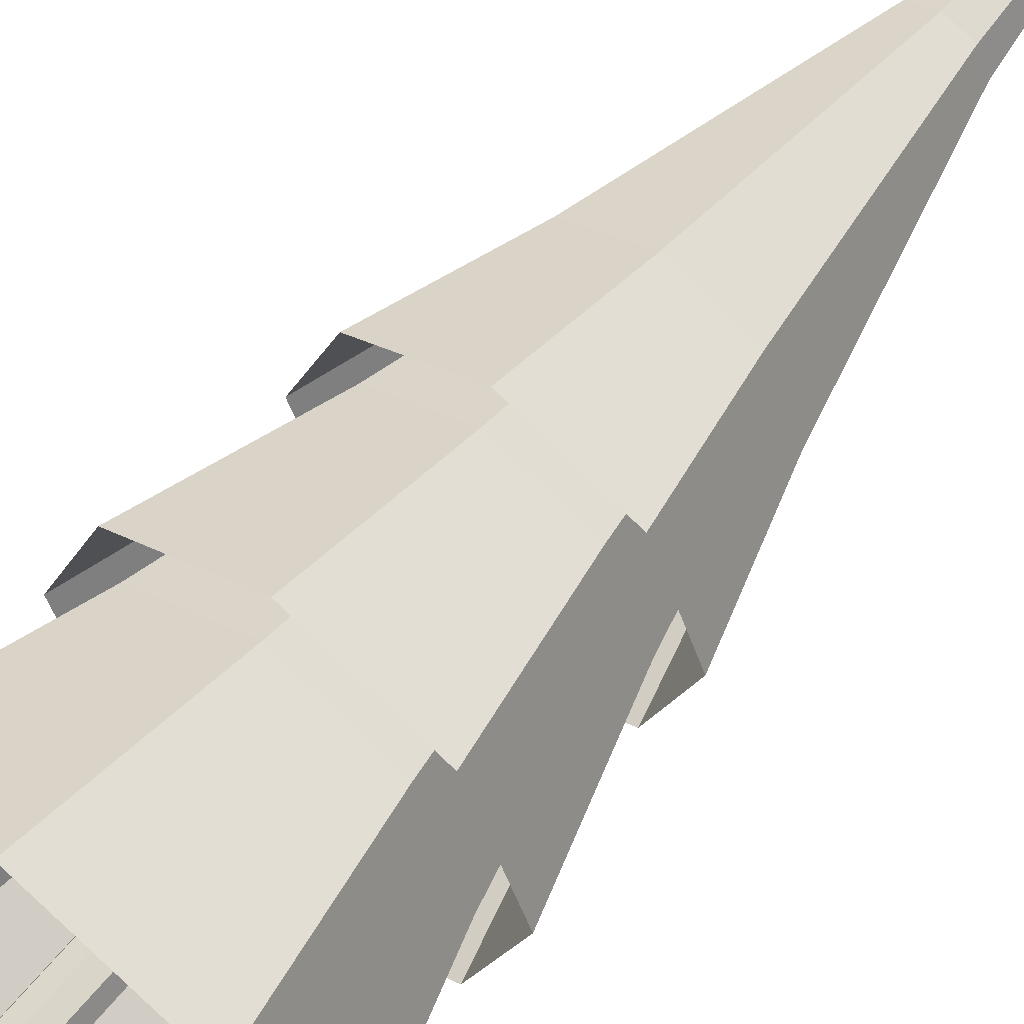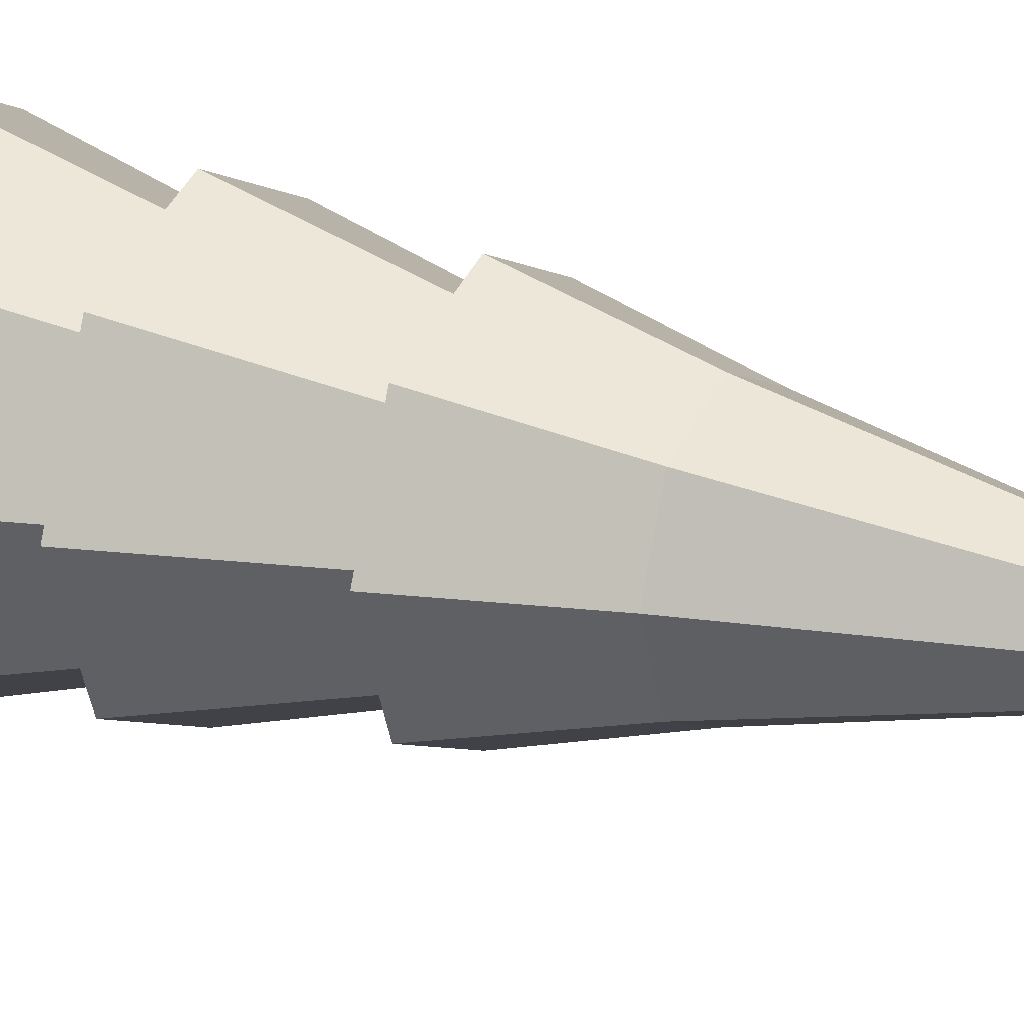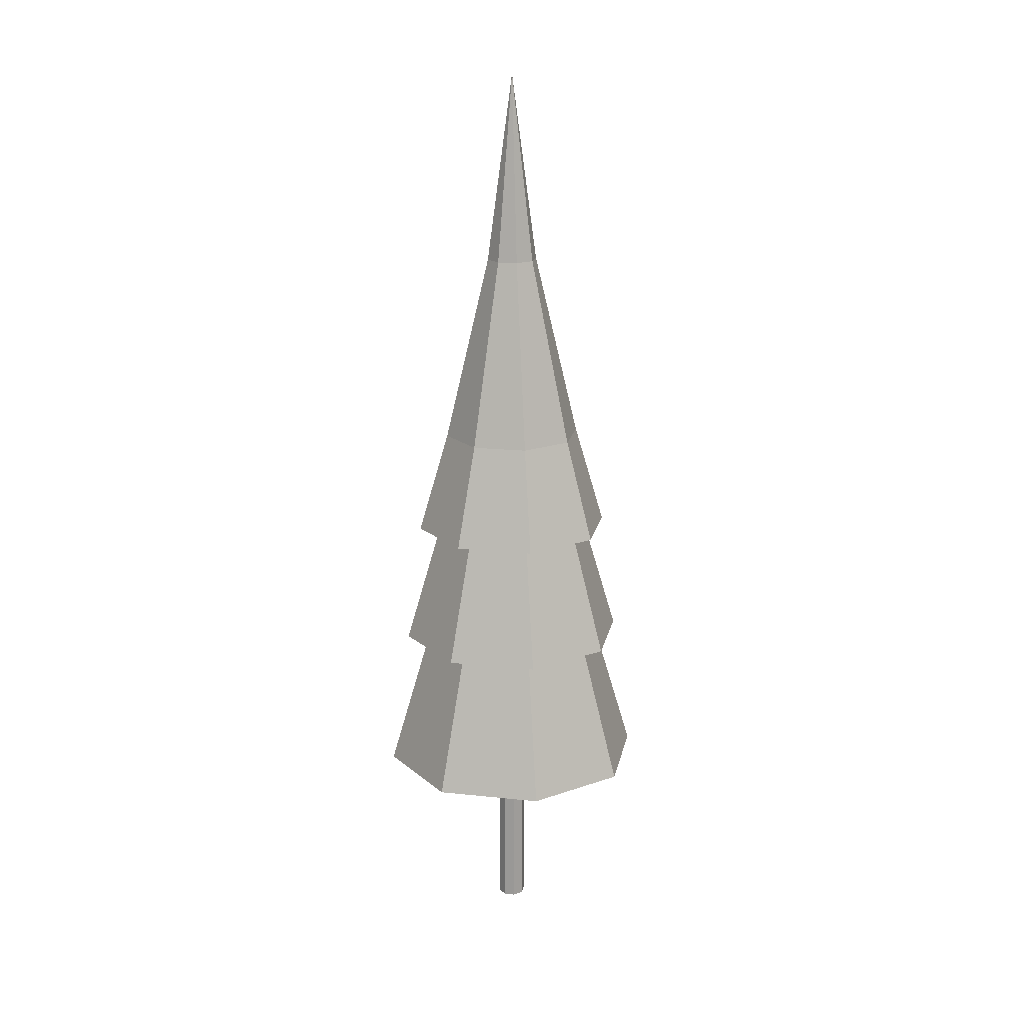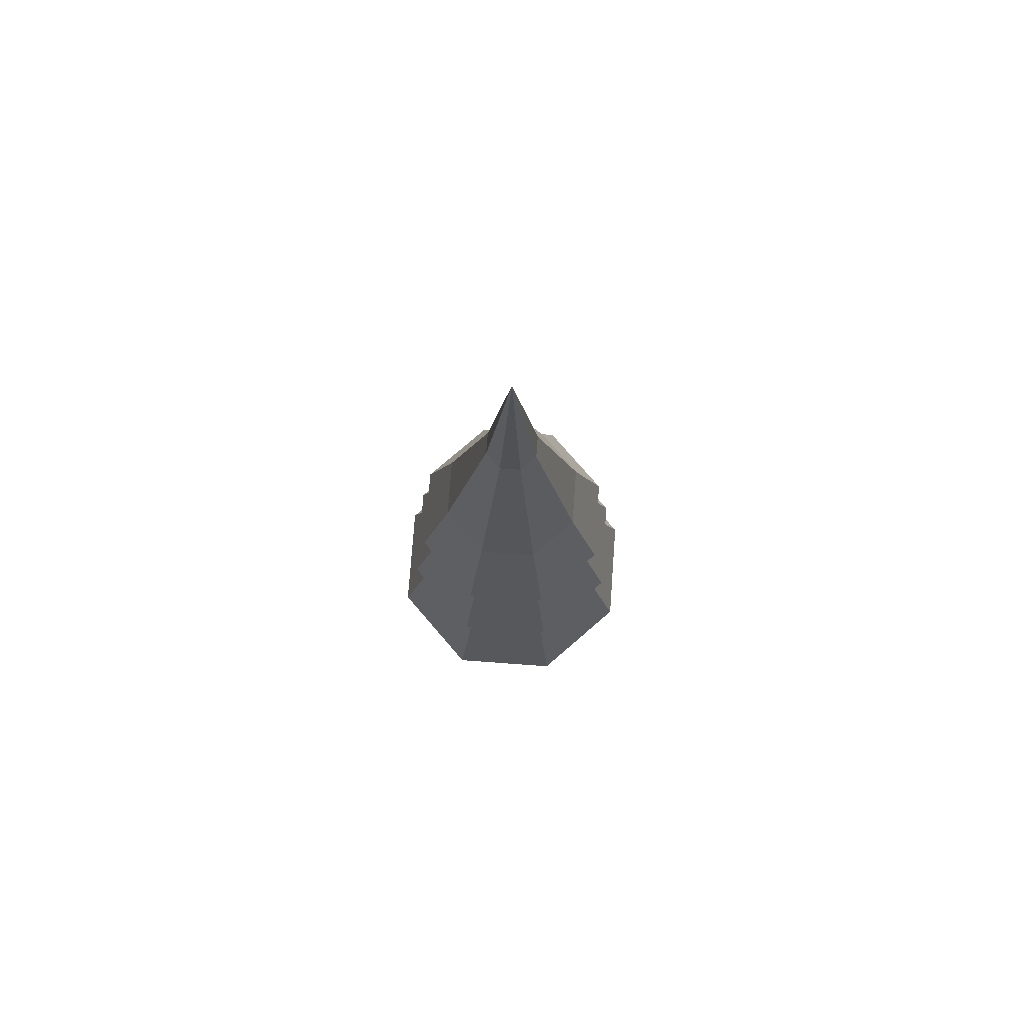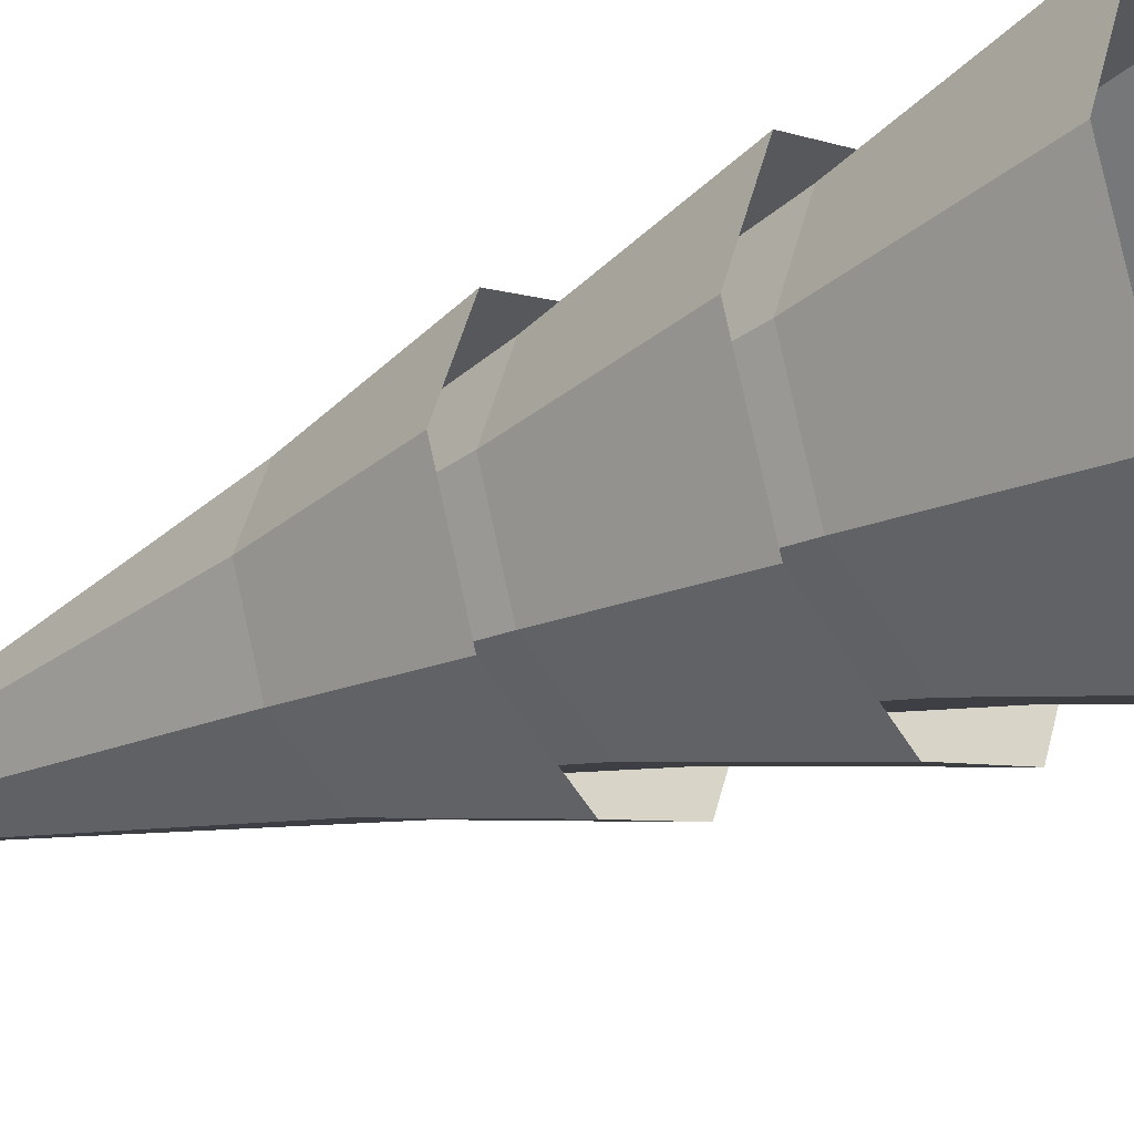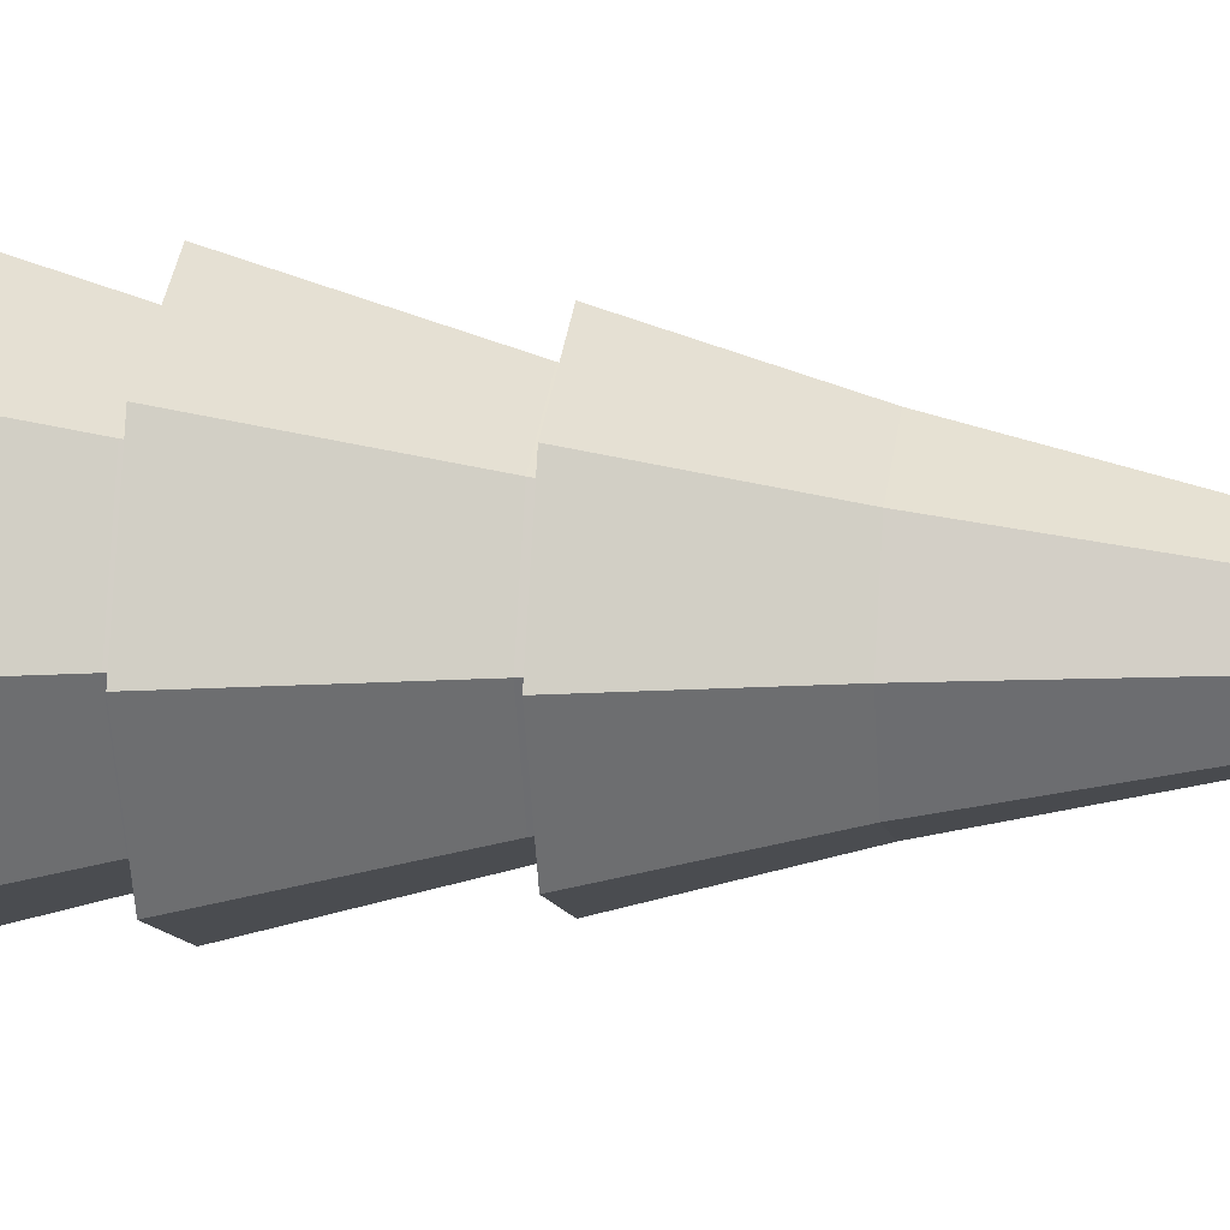
<metadata>
{"format":"obj","ext":"obj","renderer":"f3d","projection":"perspective","resolution":1024,"background":"white","views":[{"elev":57.9,"azim":37.9,"up":"+Z"},{"elev":20.4,"azim":118.5,"up":"+Z"},{"elev":18.6,"azim":124.0,"up":"+Y"},{"elev":76.9,"azim":-153.3,"up":"+Y"},{"elev":-30.0,"azim":-56.0,"up":"+Z"},{"elev":14.3,"azim":98.9,"up":"+Z"}]}
</metadata>
<code>
o Firtree_1
v 0.03882 -0.2444 0.03675
v 0.001586 -0.2444 0.05217
v 0.001586 -0.2444 -0.00048
v 0.03882 1.272 0.03675
v 0.001586 1.272 0.05217
v 0.001586 1.272 -0.00048
v 0.05424 -0.2444 -0.00048
v 0.05424 1.272 -0.00048
v 0.03882 -0.2444 -0.03771
v 0.03882 1.272 -0.03771
v 0.001586 -0.2444 -0.05314
v 0.001586 1.272 -0.05314
v -0.03565 -0.2444 -0.03771
v -0.03565 1.272 -0.03771
v -0.05107 -0.2444 -0.00048
v -0.05107 1.272 -0.00048
v -0.03565 -0.2444 0.03675
v -0.03565 1.272 0.03675
v -0.2531 0.9715 -0.2526
v -0.000386 0.9715 -0.3572
v -0.000386 0.4498 -0.5119
v -0.09189 1.925 -0.09139
v -0.000386 1.925 -0.1293
v -0.000386 2.878 0.000117
v 0.2523 0.9715 0.2528
v -0.000386 0.9715 0.3575
v -0.000386 0.4498 0.5121
v 0.09112 1.925 0.09162
v -0.000386 1.925 0.1295
v -0.3577 0.9715 0.000117
v -0.3624 0.4498 -0.3619
v -0.1298 1.925 0.000117
v 0.357 0.9715 0.000117
v 0.3616 0.4498 0.3621
v 0.129 1.925 0.000117
v -0.2531 0.9715 0.2528
v -0.5124 0.4498 0.000117
v -0.09189 1.925 0.09162
v 0.2523 0.9715 -0.2526
v 0.5116 0.4498 0.000117
v 0.09112 1.925 -0.09139
v -0.3624 0.4498 0.3621
v 0.3616 0.4498 -0.3619
v -0.188 1.853 -0.1875
v -0.000386 1.853 -0.2652
v -0.000386 1.465 -0.3801
v -0.06833 2.561 -0.06783
v -0.000386 2.561 -0.09598
v -0.000386 3.268 0.000117
v 0.1873 1.853 0.1878
v -0.000386 1.853 0.2655
v -0.000386 1.465 0.3803
v 0.06757 2.561 0.06806
v -0.000386 2.561 0.09621
v -0.2657 1.853 0.000117
v -0.2692 1.465 -0.2687
v -0.09648 2.561 0.000117
v 0.265 1.853 0.000117
v 0.2684 1.465 0.2689
v 0.09571 2.561 0.000117
v -0.188 1.853 0.1878
v -0.3806 1.465 0.000117
v -0.06833 2.561 0.06806
v 0.1873 1.853 -0.1875
v 0.3798 1.465 0.000117
v 0.06757 2.561 -0.06783
v -0.2692 1.465 0.2689
v 0.2684 1.465 -0.2687
v -0.2165 1.442 -0.216
v -0.000386 1.442 -0.3056
v -0.000386 0.9958 -0.4379
v -0.07866 2.258 -0.07816
v -0.000386 2.258 -0.1106
v -0.000386 3.073 0.000117
v 0.2158 1.442 0.2163
v -0.000386 1.442 0.3058
v -0.000386 0.9958 0.4381
v 0.07789 2.258 0.07839
v -0.000386 2.258 0.1108
v -0.3061 1.442 0.000117
v -0.3101 0.9958 -0.3096
v -0.1111 2.258 0.000117
v 0.3053 1.442 0.000117
v 0.3093 0.9958 0.3098
v 0.1103 2.258 0.000117
v -0.2165 1.442 0.2163
v -0.4383 0.9958 0.000117
v -0.07866 2.258 0.07839
v 0.2158 1.442 -0.216
v 0.4376 0.9958 0.000117
v 0.07789 2.258 -0.07816
v -0.3101 0.9958 0.3098
v 0.3093 0.9958 -0.3096
f 1 2 3
f 4 5 2
f 4 6 5
f 7 1 3
f 8 4 1
f 8 6 4
f 9 7 3
f 10 8 7
f 10 6 8
f 11 9 3
f 12 10 9
f 12 6 10
f 13 11 3
f 14 12 11
f 14 6 12
f 15 13 3
f 16 14 13
f 16 6 14
f 17 15 3
f 18 16 15
f 18 6 16
f 2 17 3
f 5 18 17
f 5 6 18
f 19 20 21
f 22 23 20
f 22 24 23
f 25 26 27
f 28 29 26
f 28 24 29
f 30 19 31
f 32 22 19
f 32 24 22
f 33 25 34
f 35 28 25
f 35 24 28
f 36 30 37
f 38 32 30
f 38 24 32
f 39 33 40
f 41 35 33
f 41 24 35
f 26 36 42
f 29 38 36
f 29 24 38
f 20 39 43
f 23 41 39
f 23 24 41
f 44 45 46
f 47 48 45
f 47 49 48
f 50 51 52
f 53 54 51
f 53 49 54
f 55 44 56
f 57 47 44
f 57 49 47
f 58 50 59
f 60 53 50
f 60 49 53
f 61 55 62
f 63 57 55
f 63 49 57
f 64 58 65
f 66 60 58
f 66 49 60
f 51 61 67
f 54 63 61
f 54 49 63
f 45 64 68
f 48 66 64
f 48 49 66
f 69 70 71
f 72 73 70
f 72 74 73
f 75 76 77
f 78 79 76
f 78 74 79
f 80 69 81
f 82 72 69
f 82 74 72
f 83 75 84
f 85 78 75
f 85 74 78
f 86 80 87
f 88 82 80
f 88 74 82
f 89 83 90
f 91 85 83
f 91 74 85
f 76 86 92
f 79 88 86
f 79 74 88
f 70 89 93
f 73 91 89
f 73 74 91
f 1 4 2
f 7 8 1
f 9 10 7
f 11 12 9
f 13 14 11
f 15 16 13
f 17 18 15
f 2 5 17
f 31 19 21
f 19 22 20
f 34 25 27
f 25 28 26
f 37 30 31
f 30 32 19
f 40 33 34
f 33 35 25
f 42 36 37
f 36 38 30
f 43 39 40
f 39 41 33
f 27 26 42
f 26 29 36
f 21 20 43
f 20 23 39
f 56 44 46
f 44 47 45
f 59 50 52
f 50 53 51
f 62 55 56
f 55 57 44
f 65 58 59
f 58 60 50
f 67 61 62
f 61 63 55
f 68 64 65
f 64 66 58
f 52 51 67
f 51 54 61
f 46 45 68
f 45 48 64
f 81 69 71
f 69 72 70
f 84 75 77
f 75 78 76
f 87 80 81
f 80 82 69
f 90 83 84
f 83 85 75
f 92 86 87
f 86 88 80
f 93 89 90
f 89 91 83
f 77 76 92
f 76 79 86
f 71 70 93
f 70 73 89

</code>
